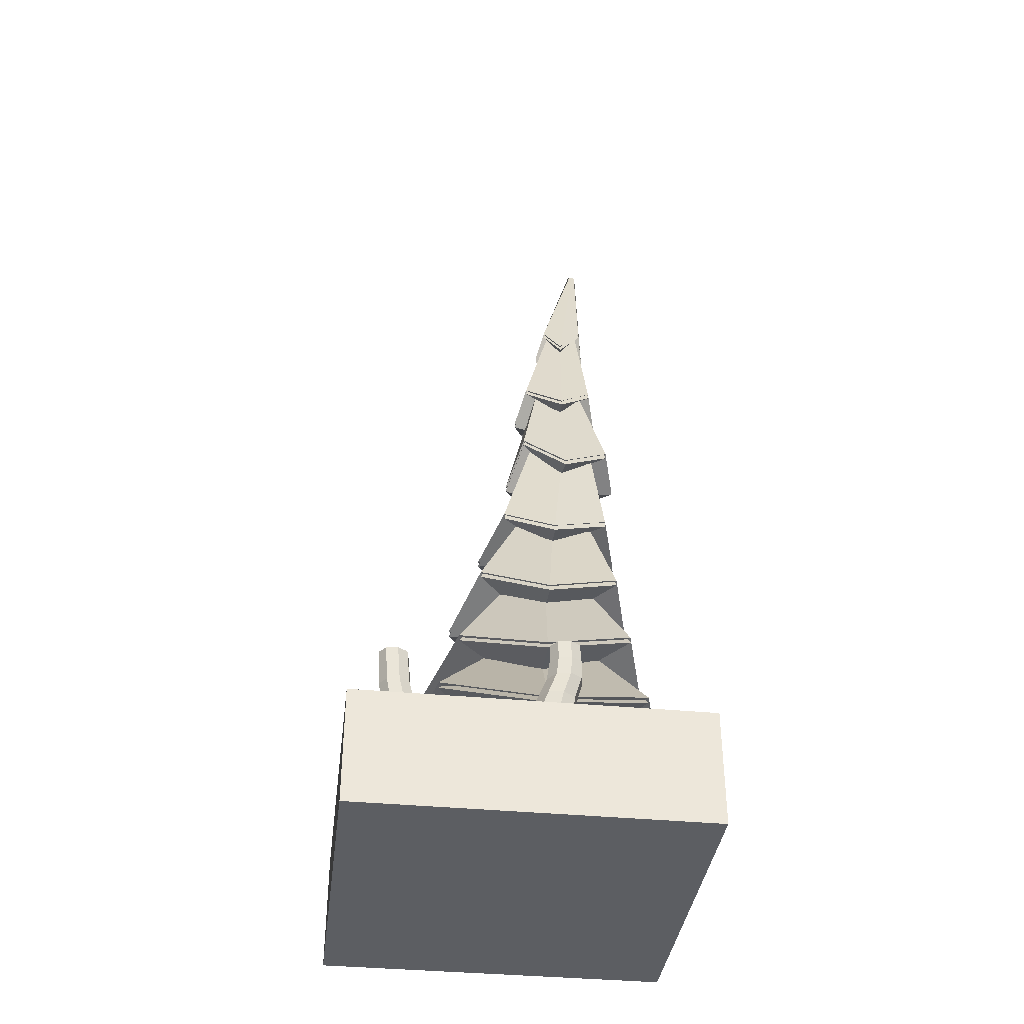
<metadata>
{"format":"obj","ext":"obj","renderer":"f3d","projection":"perspective","resolution":1024,"background":"white","views":[{"elev":-37.8,"azim":-97.0,"up":"+Y"}]}
</metadata>
<code>
o Cube
v 1.5 -0.5 -1.5
v 1.5 -0.5 1.5
v -1.5 -0.5 1.5
v -1.5 -0.5 -1.5
v 1.5 0.5 -1.5
v 1.5 0.5 1.5
v -1.5 0.5 1.5
v -1.5 0.5 -1.5
f 1 2 3 4
f 5 8 7 6
f 1 5 6 2
f 2 6 7 3
f 3 7 8 4
f 5 1 4 8
o Cylinder_Cylinder.005
v -0.3688 0.349 -0.7144
v -0.534 0.3476 -0.7482
v -0.6269 0.354 -0.8889
v -0.5931 0.3656 -1.054
v -0.4524 0.3752 -1.148
v -0.2872 0.3768 -1.114
v -0.1943 0.3696 -0.9732
v -0.2281 0.3578 -0.8076
v -0.3903 1.24 -0.931
v -0.4946 1.24 -0.9495
v -0.5532 1.24 -1.039
v -0.5319 1.24 -1.147
v -0.443 1.24 -1.21
v -0.3387 1.24 -1.192
v -0.2799 1.24 -1.102
v -0.3014 1.24 -0.9941
v -0.5056 0.7284 -0.8169
v -0.5768 0.7315 -0.9256
v -0.5509 0.7365 -1.055
v -0.443 0.7404 -1.128
v -0.3163 0.7412 -1.103
v -0.2449 0.7386 -0.9939
v -0.271 0.7337 -0.8656
v -0.3789 0.7294 -0.7922
v -0.3853 0.9856 -0.864
v -0.4994 0.9851 -0.8854
v -0.5636 0.9859 -0.9834
v -0.5403 0.9871 -1.101
v -0.443 0.9879 -1.169
v -0.3288 0.988 -1.147
v -0.2645 0.9877 -1.048
v -0.288 0.9868 -0.9317
v -0.3924 1.559 -0.9615
v -0.4908 1.557 -0.9782
v -0.5461 1.558 -1.063
v -0.526 1.56 -1.166
v -0.4422 1.561 -1.227
v -0.3204 1.589 -1.187
v -0.274 1.577 -1.124
v -0.2935 1.587 -1.043
f 9 10 11 12 13 14 15 16
f 40 24 17 33
f 39 23 24 40
f 38 22 23 39
f 37 21 22 38
f 36 20 21 37
f 35 19 20 36
f 34 18 19 35
f 33 17 18 34
f 9 32 25 10
f 10 25 26 11
f 11 26 27 12
f 12 27 28 13
f 13 28 29 14
f 14 29 30 15
f 15 30 31 16
f 16 31 32 9
f 32 33 34 25
f 25 34 35 26
f 26 35 36 27
f 27 36 37 28
f 28 37 38 29
f 29 38 39 30
f 30 39 40 31
f 31 40 33 32
f 17 41 42 18
f 18 42 43 19
f 19 43 44 20
f 20 44 45 21
f 21 45 46 22
f 22 46 47 23
f 23 47 48 24
f 24 48 41 17
f 41 48 47 46 45 44 43 42
o Cylinder.002_Cylinder.001
v 0.2086 -0.1638 -0.0564
v 0.729 6.978 0.6802
v 0.3767 -0.1638 0.01322
v 0.7419 6.97 0.6831
v 0.4464 -0.1638 0.1813
v 0.7472 6.966 0.6944
v 0.3767 -0.1638 0.3494
v 0.7419 6.97 0.7087
v 0.2086 -0.1638 0.419
v 0.729 6.978 0.7163
v 0.04056 -0.1638 0.3494
v 0.7127 6.986 0.7132
v -0.02907 -0.1638 0.1812
v 0.7109 6.986 0.701
v 0.04056 -0.1638 0.0132
v 0.7162 6.986 0.6882
v 0.2086 0.7711 0.08718
v 0.2086 1.483 0.1434
v 0.2086 2.827 0.1503
v 0.2978 4.545 0.4142
v 0.533 6.104 0.519
v 0.5625 6.104 0.5312
v 0.3505 4.545 0.4361
v 0.2851 2.827 0.1815
v 0.3028 1.483 0.1824
v 0.3148 0.7711 0.1311
v 0.5754 6.104 0.5605
v 0.3725 4.545 0.4888
v 0.3168 2.827 0.2578
v 0.3417 1.483 0.2764
v 0.3587 0.7711 0.2372
v 0.564 6.105 0.5898
v 0.3511 4.545 0.5413
v 0.2851 2.827 0.3347
v 0.3028 1.483 0.3704
v 0.3148 0.7711 0.3433
v 0.5351 6.106 0.6018
v 0.2986 4.545 0.563
v 0.2086 2.827 0.3671
v 0.2086 1.483 0.4094
v 0.2086 0.7711 0.3872
v 0.5055 6.106 0.5895
v 0.2459 4.545 0.5411
v 0.1322 2.827 0.3353
v 0.0743 1.54 0.3165
v 0.1025 0.7711 0.3429
v 0.4927 6.106 0.5601
v 0.2238 4.545 0.4884
v 0.1005 2.827 0.2586
v 0.04537 1.515 0.2708
v 0.05856 0.7711 0.236
v 0.5041 6.105 0.5309
v 0.2453 4.545 0.4358
v 0.1322 2.827 0.1824
v 0.0743 1.54 0.2223
v 0.1025 0.7711 0.1307
v 0.3375 0.1917 0.05996
v 0.3909 0.1917 0.1888
v 0.3375 0.1917 0.3176
v 0.2086 0.1917 0.3709
v 0.07981 0.1917 0.3172
v 0.02644 0.1917 0.1874
v 0.07981 0.1917 0.05951
v 0.2086 0.1917 0.006607
v 0.2086 0.4739 0.04937
v 0.3248 0.4739 0.09746
v 0.3729 0.4739 0.2136
v 0.3248 0.4739 0.3297
v 0.2086 0.4739 0.3778
v 0.0925 0.4739 0.3293
v 0.04439 0.4739 0.2123
v 0.0925 0.4739 0.09704
v 0.2076 2.065 0.1207
v 0.2076 2.204 0.1256
v 0.2573 2.187 0.1539
v 0.2609 2.085 0.1504
v 0.3251 2.216 0.2489
v 0.3334 2.048 0.2513
v 0.291 2.216 0.3317
v 0.2969 2.048 0.3398
v 0.2086 2.216 0.3665
v 0.2086 2.048 0.3772
v 0.1263 2.216 0.3327
v 0.1204 2.048 0.341
v 0.0922 2.216 0.25
v 0.08388 2.048 0.2526
v 0.1578 2.187 0.1546
v 0.1543 2.085 0.1511
v 0.2783 2.134 0.1518
v 0.3293 2.132 0.2498
v 0.2939 2.132 0.3355
v 0.2086 2.132 0.3716
v 0.1234 2.132 0.3366
v 0.08804 2.132 0.2511
v 0.1369 2.134 0.1528
v 0.1049 2.249 -0.1679
v 0.1049 2.297 -0.166
v 0.1374 2.249 -0.148
v 0.1294 2.214 -0.1492
v 0.07241 2.249 -0.1476
v 0.08042 2.213 -0.1489
v 0.1049 2.202 -0.1696
v 0.1278 2.283 -0.1466
v 0.08205 2.283 -0.1463
v 0.1494 2.205 0.04074
v 0.1844 2.233 0.006054
v 0.2436 2.205 0.04005
v 0.2666 2.154 0.03926
v 0.1979 2.09 0.009172
v 0.2537 2.102 0.0391
v 0.1509 2.102 0.03987
v 0.1315 2.154 0.04027
v 0.2257 3.587 0.2755
v 0.2316 3.706 0.2998
v 0.2922 3.706 0.325
v 0.2943 3.587 0.304
v 0.3175 3.706 0.3856
v 0.3229 3.588 0.3726
v 0.2927 3.707 0.4462
v 0.2947 3.588 0.4411
v 0.2323 3.707 0.4713
v 0.2263 3.588 0.4695
v 0.1584 3.691 0.412
v 0.1479 3.618 0.4074
v 0.137 3.704 0.3874
v 0.1235 3.619 0.3776
v 0.1582 3.69 0.3594
v 0.1477 3.618 0.3478
v 0.2285 3.646 0.2874
v 0.2931 3.646 0.3143
v 0.3201 3.647 0.3789
v 0.2936 3.647 0.4435
v 0.2292 3.647 0.4701
v 0.1531 3.652 0.4365
v 0.1527 3.652 0.3261
v -0.05138 3.766 0.485
v -0.05437 3.744 0.4693
v -0.06321 3.766 0.4567
v -0.06714 3.74 0.4535
v -0.05151 3.766 0.4282
v -0.05444 3.744 0.4387
v -0.04876 3.782 0.472
v -0.05924 3.792 0.4599
v -0.04883 3.782 0.445
v 0.0309 3.705 0.3605
v 0.02612 3.672 0.3778
v 0.02784 3.708 0.4558
v 0.03448 3.735 0.4353
v 0.02628 3.672 0.429
v 0.001363 3.682 0.4126
v 0.03231 3.735 0.3925
v 0.01072 3.756 0.4254
v 0.2979 1.687 0.1715
v 0.3404 1.683 0.2648
v 0.3018 1.683 0.3578
v 0.2086 1.683 0.3964
v 0.07501 1.64 0.3105
v 0.04527 1.663 0.2625
v 0.07791 1.642 0.2171
v 0.2086 1.683 0.1331
v 0.3003 1.585 0.1766
v 0.3411 1.583 0.2702
v 0.3023 1.583 0.3638
v 0.2086 1.583 0.4025
v 0.07466 1.589 0.3361
v 0.0761 1.591 0.1973
v 0.2086 1.583 0.1379
v -0.3067 1.669 0.2238
v -0.3068 1.652 0.2174
v -0.3162 1.669 0.201
v -0.3163 1.644 0.2024
v -0.3062 1.669 0.1783
v -0.3068 1.652 0.1865
v -0.316 1.694 0.1998
v -0.3056 1.686 0.1849
v -0.3066 1.686 0.2155
v -0.1408 1.659 0.2758
v -0.145 1.66 0.2127
v -0.1428 1.625 0.2033
v -0.1367 1.586 0.2222
v -0.1396 1.624 0.2929
v -0.1878 1.672 0.2269
v -0.1316 1.585 0.289
v -0.167 1.579 0.2476
f 69 50 52 70
f 70 52 54 75
f 75 54 56 80
f 80 56 58 85
f 85 58 60 90
f 90 60 62 95
f 52 50 64 62 60 58 56 54
f 95 62 64 100
f 100 64 50 69
f 49 51 53 55 57 59 61 63
f 120 104 65 113
f 104 103 66 65
f 135 102 67 122
f 175 101 68 162
f 101 100 69 68
f 119 99 104 120
f 99 98 103 104
f 133 97 102 135
f 173 96 101 175
f 96 95 100 101
f 118 94 99 119
f 94 93 98 99
f 131 92 97 133
f 171 91 96 173
f 91 90 95 96
f 117 89 94 118
f 89 88 93 94
f 129 87 92 131
f 169 86 91 171
f 86 85 90 91
f 116 84 89 117
f 84 83 88 89
f 127 82 87 129
f 167 81 86 169
f 81 80 85 86
f 115 79 84 116
f 79 78 83 84
f 125 77 82 127
f 165 76 81 167
f 76 75 80 81
f 114 74 79 115
f 74 73 78 79
f 123 72 77 125
f 163 71 76 165
f 71 70 75 76
f 113 65 74 114
f 65 66 73 74
f 122 67 72 123
f 162 68 71 163
f 68 69 70 71
f 49 112 105 51
f 51 105 106 53
f 53 106 107 55
f 55 107 108 57
f 57 108 109 59
f 59 109 110 61
f 61 110 111 63
f 63 111 112 49
f 112 113 114 105
f 105 114 115 106
f 106 115 116 107
f 107 116 117 108
f 108 117 118 109
f 109 118 119 110
f 110 119 120 111
f 111 120 113 112
f 208 121 124 201
f 156 158 147 146
f 201 124 126 202
f 137 123 125 138
f 202 126 128 203
f 138 125 127 139
f 203 128 130 204
f 139 127 129 140
f 204 130 132 205
f 140 129 131 141
f 205 132 134 206
f 141 131 133 142
f 206 134 136 207
f 142 133 135 143
f 207 136 121 208
f 158 157 150 147
f 153 154 145 152
f 134 142 143 136
f 132 141 142 134
f 130 140 141 132
f 128 139 140 130
f 126 138 139 128
f 124 137 138 126
f 155 156 146 151
f 144 145 151 146
f 148 152 145 144
f 149 148 144 150
f 150 144 146 147
f 157 159 149 150
f 160 153 152 148
f 154 155 151 145
f 159 160 148 149
f 136 143 160 159
f 122 123 155 154
f 143 135 153 160
f 121 136 159 157
f 123 137 156 155
f 135 122 154 153
f 124 121 157 158
f 137 124 158 156
f 67 161 164 72
f 177 162 163 178
f 72 164 166 77
f 178 163 165 179
f 77 166 168 82
f 179 165 167 180
f 82 168 170 87
f 180 167 169 181
f 87 170 172 92
f 181 169 171 182
f 92 172 174 97
f 197 195 184 185
f 97 174 176 102
f 198 197 185 187
f 102 176 161 67
f 183 175 162 177
f 176 183 177 161
f 193 194 189 188
f 195 196 190 184
f 170 181 182 172
f 168 180 181 170
f 166 179 180 168
f 164 178 179 166
f 161 177 178 164
f 184 190 191 186
f 186 191 192 188
f 187 186 188 189
f 185 184 186 187
f 200 199 192 191
f 196 200 191 190
f 199 193 188 192
f 194 198 187 189
f 176 174 198 194
f 175 183 193 199
f 171 173 200 196
f 173 175 199 200
f 182 171 196 195
f 183 176 194 193
f 174 172 197 198
f 172 182 195 197
f 214 207 208 215
f 230 226 223 222
f 229 225 224 216
f 212 204 205 213
f 211 203 204 212
f 210 202 203 211
f 209 201 202 210
f 215 208 201 209
f 66 215 209 73
f 73 209 210 78
f 78 210 211 83
f 83 211 212 88
f 88 212 213 93
f 226 227 220 223
f 227 228 221 220
f 103 214 215 66
f 218 222 223 220
f 216 224 222 218
f 217 216 218 219
f 219 218 220 221
f 231 229 216 217
f 228 232 219 221
f 225 230 222 224
f 232 231 217 219
f 98 93 231 232
f 205 206 230 225
f 103 98 232 228
f 93 213 229 231
f 214 103 228 227
f 207 214 227 226
f 213 205 225 229
f 206 207 226 230
o Cylinder.000_Cylinder.004
v 0.2105 1.046 -0.5935
v 0.8191 7.628 0.741
v 0.7687 1.055 -0.3596
v 0.8496 7.628 0.7528
v 0.9999 1.065 0.1919
v 0.8677 7.628 0.7845
v 0.7687 1.048 0.7484
v 0.858 7.628 0.8074
v 0.2105 0.9818 0.9771
v 0.8345 7.628 0.8169
v -0.3478 1.057 0.7473
v 0.8111 7.628 0.8075
v -0.579 1.06 0.1915
v 0.8014 7.628 0.7847
v -0.3478 1.007 -0.3589
v 0.8027 7.628 0.7548
v 0.2105 1.534 -0.421
v 0.2105 2.256 -0.2801
v 0.2116 3.124 -0.1136
v 0.2517 4.024 0.08836
v 0.3534 4.963 0.1884
v 0.5219 6.05 0.3855
v 0.7171 6.371 0.4625
v 0.6019 5.214 0.2983
v 0.554 4.287 0.1988
v 0.5682 3.353 0.03243
v 0.6312 2.487 -0.1207
v 0.6999 1.784 -0.2512
v 0.7135 6.082 0.5788
v 0.6341 4.966 0.5258
v 0.6218 4.127 0.48
v 0.6711 3.198 0.3522
v 0.7597 2.385 0.2687
v 0.8495 1.515 0.2151
v 0.7176 6.39 0.7418
v 0.6022 5.285 0.7307
v 0.5542 4.365 0.7921
v 0.5682 3.407 0.7363
v 0.6312 2.543 0.7087
v 0.6999 1.8 0.7149
v 0.5232 6.082 0.749
v 0.3541 5.007 0.7722
v 0.2521 4.107 0.864
v 0.2116 3.175 0.8161
v 0.2105 2.333 0.8165
v 0.2105 1.572 0.8507
v 0.4262 6.355 0.7239
v 0.1732 5.255 0.7081
v -0.0123 4.284 0.7807
v -0.1357 3.333 0.7189
v -0.2103 2.494 0.7025
v -0.279 1.765 0.712
v 0.333 6.057 0.5559
v 0.07414 4.99 0.5035
v -0.1177 4.042 0.468
v -0.2479 3.101 0.3506
v -0.3388 2.321 0.2678
v -0.4285 1.536 0.2145
v 0.4256 6.334 0.4447
v 0.173 5.255 0.2775
v -0.01246 4.36 0.1868
v -0.1358 3.327 0.04368
v -0.2103 2.465 -0.1155
v -0.279 1.705 -0.2491
v 0.5181 6.063 0.3158
v 0.7625 6.356 0.4117
v 0.7761 6.1 0.5788
v 0.7633 6.38 0.7882
v 0.5199 6.091 0.8083
v 0.3708 6.34 0.7641
v 0.2637 6.044 0.5477
v 0.3701 6.303 0.3879
v 0.3493 4.99 0.07112
v 0.6938 5.177 0.1805
v 0.7574 5.006 0.5261
v 0.6943 5.258 0.8203
v 0.3504 4.997 0.8854
v 0.07062 5.218 0.7948
v -0.05671 4.994 0.5008
v 0.07021 5.207 0.1551
v 0.2493 4.064 -0.03176
v 0.6731 4.298 0.1153
v 0.7795 4.2 0.5059
v 0.6733 4.373 0.9271
v 0.2498 4.123 1.028
v -0.1382 4.265 0.9124
v -0.2799 4.031 0.491
v -0.1384 4.356 0.1009
v 0.2112 3.09 -0.3025
v 0.7223 3.35 -0.1183
v 0.8736 3.249 0.3521
v 0.7224 3.431 0.87
v 0.2112 3.138 1.002
v -0.2923 3.298 0.8524
v -0.4511 3.094 0.3481
v -0.2924 3.304 -0.1097
v 0.2105 2.27 -0.5642
v 0.8583 2.537 -0.3428
v 1.056 2.376 0.2664
v 0.8583 2.546 0.9161
v 0.2105 2.324 1.096
v -0.4374 2.519 0.9099
v -0.6353 2.273 0.2643
v -0.4374 2.505 -0.3387
v 0.2105 1.536 -0.792
v 0.9906 1.768 -0.5384
v 1.229 1.562 0.2128
v 0.9906 1.686 0.991
v 0.2105 1.597 1.218
v -0.5696 1.81 0.9883
v -0.8079 1.539 0.2116
v -0.5696 1.71 -0.537
v 1.125 1.12 -0.7145
v 1.404 0.8823 0.185
v 1.125 0.9263 1.097
v 0.2105 0.8782 1.372
v -0.7038 1.109 1.096
v -0.9831 0.8797 0.1845
v -0.7038 1.124 -0.7142
v 0.2105 0.8915 -1.001
f 297 234 236 298
f 298 236 238 299
f 299 238 240 300
f 300 240 242 301
f 301 242 244 302
f 302 244 246 303
f 236 234 248 246 244 242 240 238
f 303 246 248 304
f 304 248 234 297
f 233 235 237 239 241 243 245 247
f 351 296 249 352
f 344 295 250 337
f 336 294 251 329
f 328 293 252 321
f 320 292 253 313
f 312 291 254 305
f 350 290 296 351
f 343 289 295 344
f 335 288 294 336
f 327 287 293 328
f 319 286 292 320
f 311 285 291 312
f 349 284 290 350
f 342 283 289 343
f 334 282 288 335
f 326 281 287 327
f 318 280 286 319
f 310 279 285 311
f 348 278 284 349
f 341 277 283 342
f 333 276 282 334
f 325 275 281 326
f 317 274 280 318
f 309 273 279 310
f 347 272 278 348
f 340 271 277 341
f 332 270 276 333
f 324 269 275 325
f 316 268 274 317
f 308 267 273 309
f 346 266 272 347
f 339 265 271 340
f 331 264 270 332
f 323 263 269 324
f 315 262 268 316
f 307 261 267 308
f 345 260 266 346
f 338 259 265 339
f 330 258 264 331
f 322 257 263 323
f 314 256 262 315
f 306 255 261 307
f 352 249 260 345
f 337 250 259 338
f 329 251 258 330
f 321 252 257 322
f 313 253 256 314
f 305 254 255 306
f 291 304 297 254
f 285 303 304 291
f 279 302 303 285
f 273 301 302 279
f 267 300 301 273
f 261 299 300 267
f 255 298 299 261
f 254 297 298 255
f 253 305 306 256
f 256 306 307 262
f 262 307 308 268
f 268 308 309 274
f 274 309 310 280
f 280 310 311 286
f 286 311 312 292
f 292 312 305 253
f 252 313 314 257
f 257 314 315 263
f 263 315 316 269
f 269 316 317 275
f 275 317 318 281
f 281 318 319 287
f 287 319 320 293
f 293 320 313 252
f 251 321 322 258
f 258 322 323 264
f 264 323 324 270
f 270 324 325 276
f 276 325 326 282
f 282 326 327 288
f 288 327 328 294
f 294 328 321 251
f 250 329 330 259
f 259 330 331 265
f 265 331 332 271
f 271 332 333 277
f 277 333 334 283
f 283 334 335 289
f 289 335 336 295
f 295 336 329 250
f 249 337 338 260
f 260 338 339 266
f 266 339 340 272
f 272 340 341 278
f 278 341 342 284
f 284 342 343 290
f 290 343 344 296
f 296 344 337 249
f 233 352 345 235
f 235 345 346 237
f 237 346 347 239
f 239 347 348 241
f 241 348 349 243
f 243 349 350 245
f 245 350 351 247
f 247 351 352 233
o Cylinder.001_Cylinder.000
v 0.2086 0.9908 -0.5942
v 0.8178 7.579 0.7415
v 0.7674 0.9995 -0.3602
v 0.8484 7.579 0.7533
v 0.9988 1.009 0.192
v 0.8665 7.579 0.7851
v 0.7674 0.9922 0.749
v 0.8567 7.579 0.808
v 0.2086 0.9263 0.9779
v 0.8333 7.579 0.8175
v -0.3501 1.002 0.7478
v 0.8098 7.579 0.8081
v -0.5816 1.004 0.1915
v 0.8001 7.579 0.7853
v -0.3501 0.9516 -0.3594
v 0.8015 7.579 0.7553
v 0.2086 1.479 -0.4216
v 0.2086 2.202 -0.2805
v 0.2098 3.07 -0.1139
v 0.2499 3.971 0.08827
v 0.3517 4.911 0.1884
v 0.5204 5.999 0.3857
v 0.7157 6.32 0.4627
v 0.6004 5.163 0.2985
v 0.5525 4.234 0.1988
v 0.5667 3.299 0.03229
v 0.6298 2.433 -0.121
v 0.6986 1.729 -0.2516
v 0.7121 6.031 0.5792
v 0.6327 4.915 0.5261
v 0.6204 4.074 0.4802
v 0.6698 3.145 0.3524
v 0.7584 2.331 0.2687
v 0.8483 1.46 0.2151
v 0.7163 6.339 0.7423
v 0.6007 5.233 0.7312
v 0.5527 4.312 0.7927
v 0.5667 3.354 0.7368
v 0.6298 2.489 0.7092
v 0.6986 1.746 0.7154
v 0.5217 6.031 0.7495
v 0.3524 4.955 0.7727
v 0.2503 4.054 0.8646
v 0.2098 3.122 0.8167
v 0.2086 2.279 0.8171
v 0.2086 1.517 0.8513
v 0.4246 6.304 0.7244
v 0.1714 5.203 0.7086
v -0.01433 4.231 0.7812
v -0.1379 3.28 0.7194
v -0.2125 2.44 0.7029
v -0.2813 1.71 0.7125
v 0.3313 6.006 0.5562
v 0.07219 4.938 0.5038
v -0.1198 3.99 0.4683
v -0.2501 3.047 0.3508
v -0.3411 2.267 0.2679
v -0.431 1.481 0.2145
v 0.424 6.283 0.445
v 0.1711 5.203 0.2776
v -0.01448 4.307 0.1868
v -0.1379 3.273 0.04356
v -0.2125 2.411 -0.1158
v -0.2813 1.65 -0.2495
v 0.5166 6.012 0.3159
v 0.7612 6.306 0.4119
v 0.7748 6.049 0.5792
v 0.762 6.33 0.7888
v 0.5184 6.04 0.8089
v 0.3692 6.289 0.7646
v 0.262 5.993 0.548
v 0.3684 6.252 0.3881
v 0.3476 4.939 0.07102
v 0.6925 5.125 0.1805
v 0.7561 4.955 0.5265
v 0.6929 5.206 0.8209
v 0.3487 4.945 0.8861
v 0.06867 5.167 0.7953
v -0.05878 4.942 0.5011
v 0.06826 5.155 0.1551
v 0.2475 4.012 -0.03195
v 0.6717 4.246 0.1153
v 0.7782 4.147 0.5063
v 0.6719 4.321 0.9278
v 0.248 4.07 1.029
v -0.1404 4.213 0.9131
v -0.2822 3.979 0.4913
v -0.1406 4.303 0.1009
v 0.2093 3.036 -0.3029
v 0.721 3.297 -0.1186
v 0.8724 3.195 0.3522
v 0.7211 3.378 0.8706
v 0.2094 3.085 1.003
v -0.2946 3.245 0.8531
v -0.4535 3.04 0.3482
v -0.2946 3.251 -0.1099
v 0.2086 2.216 -0.5649
v 0.8571 2.483 -0.3433
v 1.055 2.322 0.2665
v 0.8571 2.492 0.9168
v 0.2086 2.27 1.097
v -0.4398 2.465 0.9106
v -0.6379 2.219 0.2644
v -0.4398 2.451 -0.3392
v 0.2086 1.481 -0.7929
v 0.9895 1.713 -0.5391
v 1.228 1.507 0.2129
v 0.9895 1.632 0.9918
v 0.2086 1.542 1.219
v -0.5722 1.755 0.9891
v -0.8107 1.484 0.2116
v -0.5722 1.655 -0.5377
v 1.124 1.065 -0.7153
v 1.403 0.8267 0.185
v 1.124 0.8707 1.098
v 0.2086 0.8226 1.373
v -0.7065 1.054 1.097
v -0.986 0.824 0.1845
v -0.7065 1.069 -0.715
v 0.2086 0.8358 -1.002
f 417 354 356 418
f 418 356 358 419
f 419 358 360 420
f 420 360 362 421
f 421 362 364 422
f 422 364 366 423
f 356 354 368 366 364 362 360 358
f 423 366 368 424
f 424 368 354 417
f 353 355 357 359 361 363 365 367
f 471 416 369 472
f 464 415 370 457
f 456 414 371 449
f 448 413 372 441
f 440 412 373 433
f 432 411 374 425
f 470 410 416 471
f 463 409 415 464
f 455 408 414 456
f 447 407 413 448
f 439 406 412 440
f 431 405 411 432
f 469 404 410 470
f 462 403 409 463
f 454 402 408 455
f 446 401 407 447
f 438 400 406 439
f 430 399 405 431
f 468 398 404 469
f 461 397 403 462
f 453 396 402 454
f 445 395 401 446
f 437 394 400 438
f 429 393 399 430
f 467 392 398 468
f 460 391 397 461
f 452 390 396 453
f 444 389 395 445
f 436 388 394 437
f 428 387 393 429
f 466 386 392 467
f 459 385 391 460
f 451 384 390 452
f 443 383 389 444
f 435 382 388 436
f 427 381 387 428
f 465 380 386 466
f 458 379 385 459
f 450 378 384 451
f 442 377 383 443
f 434 376 382 435
f 426 375 381 427
f 472 369 380 465
f 457 370 379 458
f 449 371 378 450
f 441 372 377 442
f 433 373 376 434
f 425 374 375 426
f 411 424 417 374
f 405 423 424 411
f 399 422 423 405
f 393 421 422 399
f 387 420 421 393
f 381 419 420 387
f 375 418 419 381
f 374 417 418 375
f 373 425 426 376
f 376 426 427 382
f 382 427 428 388
f 388 428 429 394
f 394 429 430 400
f 400 430 431 406
f 406 431 432 412
f 412 432 425 373
f 372 433 434 377
f 377 434 435 383
f 383 435 436 389
f 389 436 437 395
f 395 437 438 401
f 401 438 439 407
f 407 439 440 413
f 413 440 433 372
f 371 441 442 378
f 378 442 443 384
f 384 443 444 390
f 390 444 445 396
f 396 445 446 402
f 402 446 447 408
f 408 447 448 414
f 414 448 441 371
f 370 449 450 379
f 379 450 451 385
f 385 451 452 391
f 391 452 453 397
f 397 453 454 403
f 403 454 455 409
f 409 455 456 415
f 415 456 449 370
f 369 457 458 380
f 380 458 459 386
f 386 459 460 392
f 392 460 461 398
f 398 461 462 404
f 404 462 463 410
f 410 463 464 416
f 416 464 457 369
f 353 472 465 355
f 355 465 466 357
f 357 466 467 359
f 359 467 468 361
f 361 468 469 363
f 363 469 470 365
f 365 470 471 367
f 367 471 472 353
o Cylinder.003
v -1.121 0.3486 0.3483
v -1.286 0.3473 0.3145
v -1.379 0.3546 0.1743
v -1.345 0.3685 0.01007
v -1.205 0.3787 -0.08266
v -1.04 0.3793 -0.0495
v -0.9466 0.3711 0.09047
v -0.9804 0.3579 0.2554
v -1.143 1.075 0.4471
v -1.247 1.075 0.4288
v -1.306 1.075 0.3395
v -1.284 1.075 0.2314
v -1.195 1.075 0.1677
v -1.091 1.076 0.1829
v -1.032 1.074 0.2743
v -1.054 1.076 0.38
v -1.258 0.7133 0.365
v -1.329 0.7192 0.2639
v -1.303 0.7264 0.1413
v -1.195 0.7285 0.06561
v -1.069 0.7295 0.0876
v -0.9973 0.7266 0.194
v -1.023 0.7212 0.3195
v -1.131 0.7135 0.3889
v -1.138 0.9089 0.4444
v -1.252 0.9088 0.4237
v -1.316 0.9102 0.3278
v -1.293 0.9121 0.2128
v -1.195 0.9118 0.143
v -1.081 0.9139 0.1601
v -1.017 0.9107 0.2581
v -1.04 0.9143 0.3761
v -1.145 1.237 0.4362
v -1.243 1.236 0.4195
v -1.298 1.237 0.3348
v -1.278 1.237 0.2316
v -1.195 1.238 0.1702
v -1.073 1.251 0.2102
v -1.026 1.246 0.2733
v -1.046 1.251 0.3547
f 473 474 475 476 477 478 479 480
f 504 488 481 497
f 503 487 488 504
f 502 486 487 503
f 501 485 486 502
f 500 484 485 501
f 499 483 484 500
f 498 482 483 499
f 497 481 482 498
f 473 496 489 474
f 474 489 490 475
f 475 490 491 476
f 476 491 492 477
f 477 492 493 478
f 478 493 494 479
f 479 494 495 480
f 480 495 496 473
f 496 497 498 489
f 489 498 499 490
f 490 499 500 491
f 491 500 501 492
f 492 501 502 493
f 493 502 503 494
f 494 503 504 495
f 495 504 497 496
f 481 505 506 482
f 482 506 507 483
f 483 507 508 484
f 484 508 509 485
f 485 509 510 486
f 486 510 511 487
f 487 511 512 488
f 488 512 505 481
f 505 512 511 510 509 508 507 506

</code>
